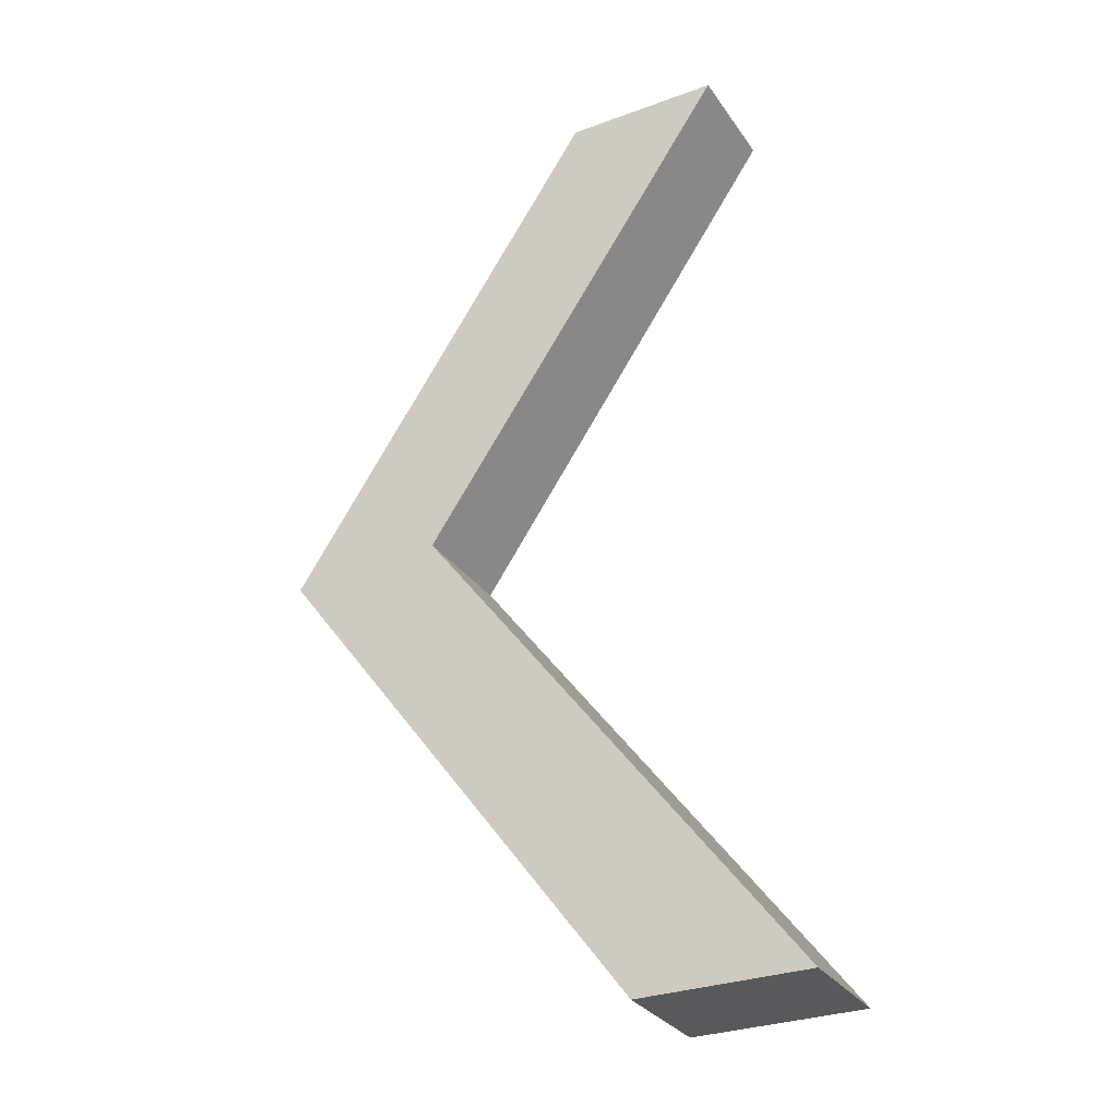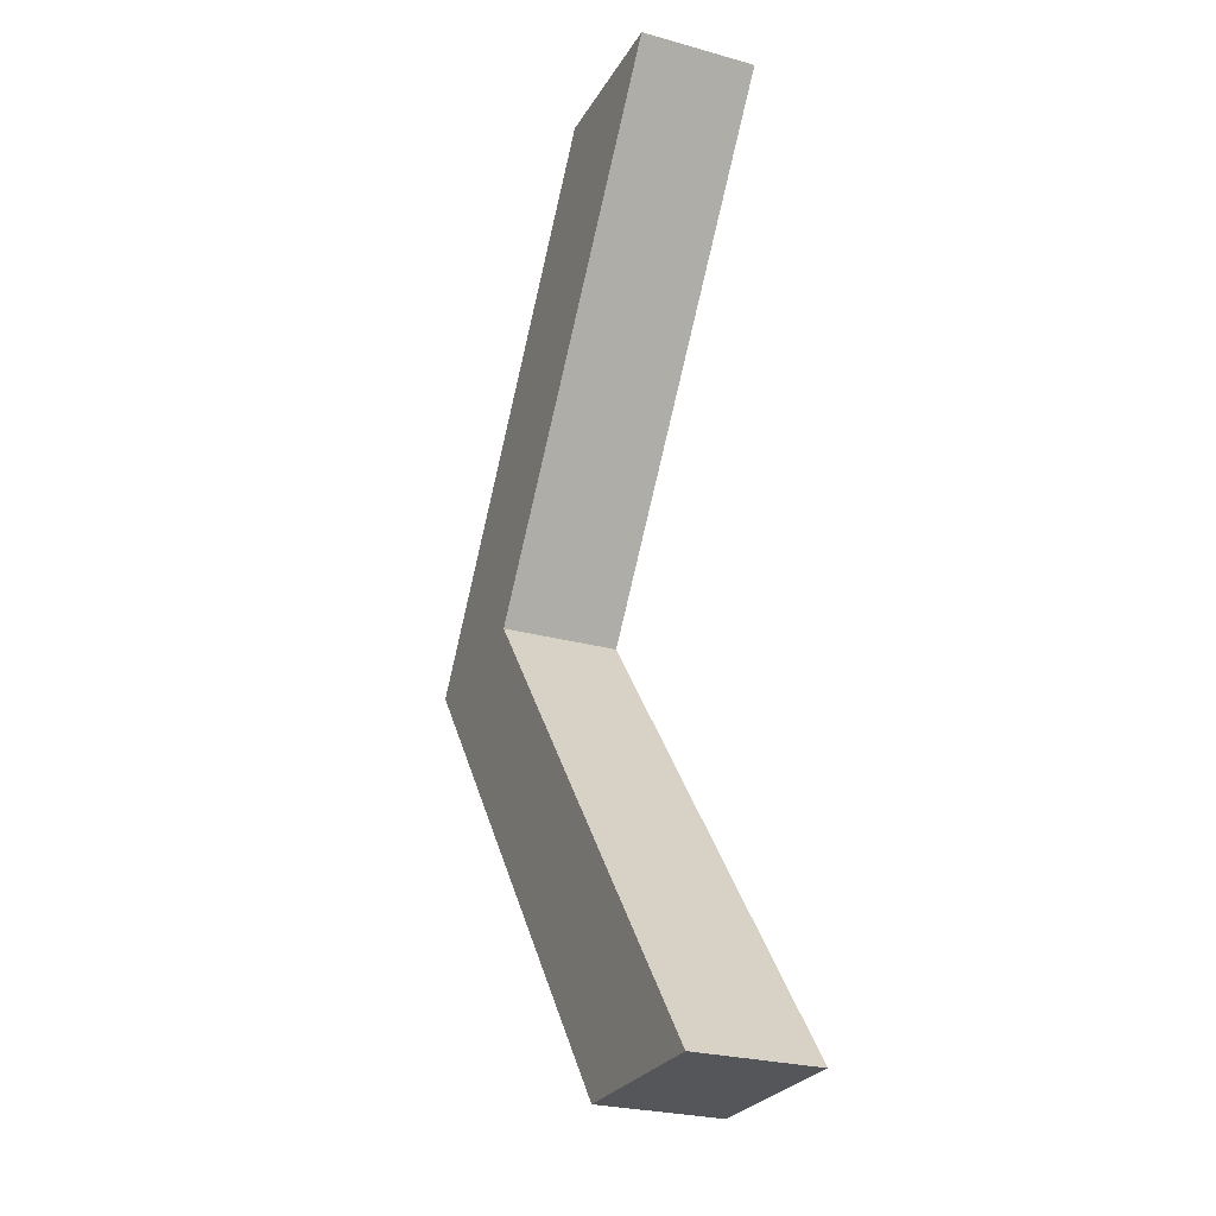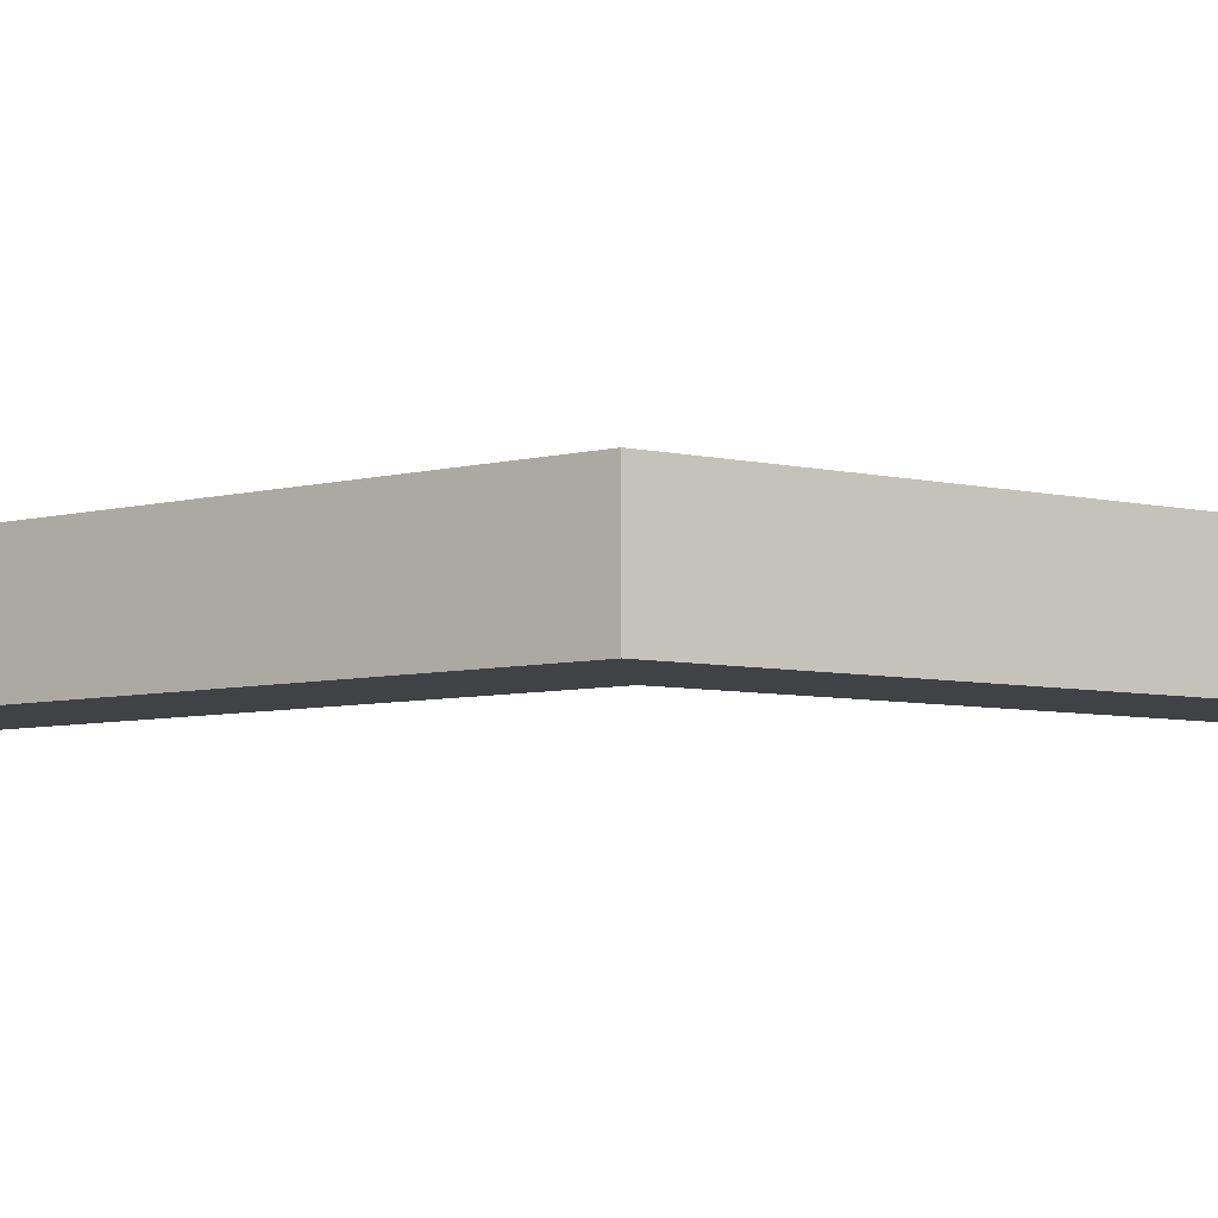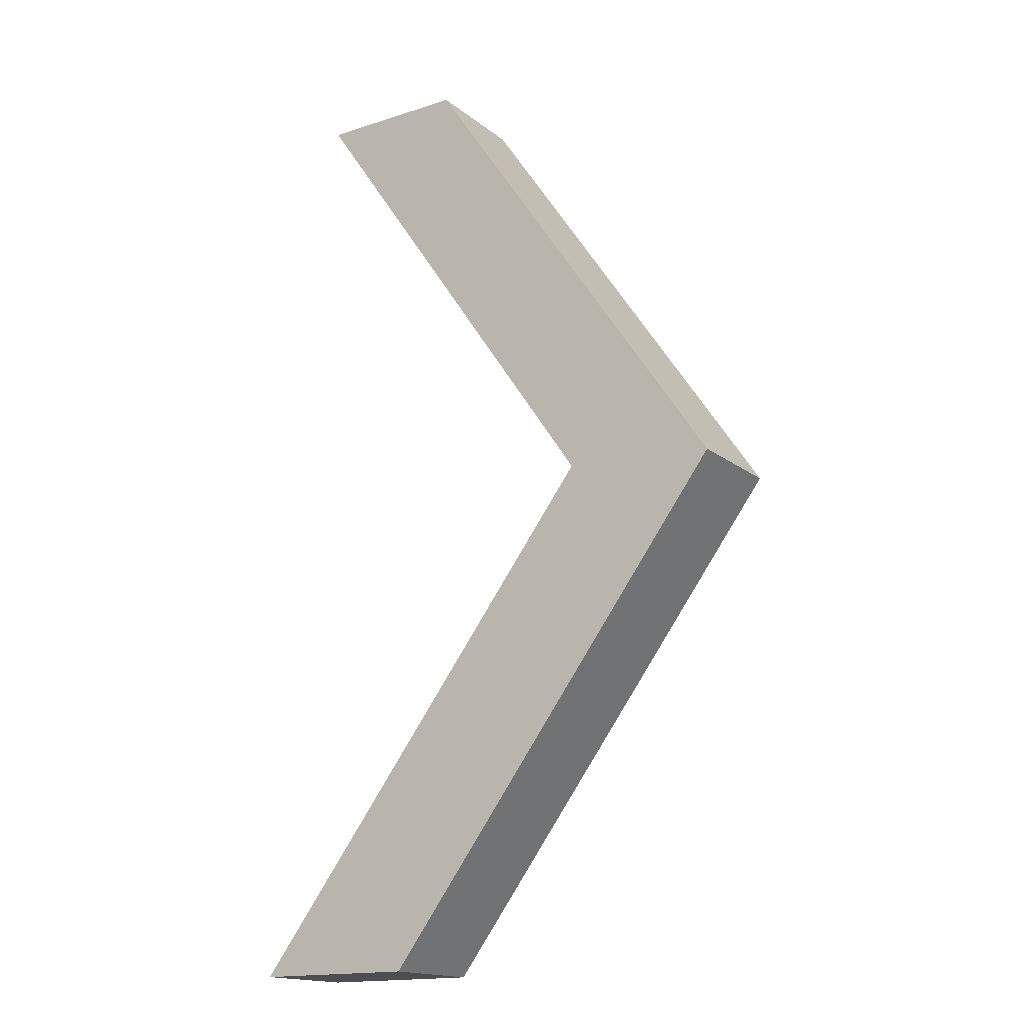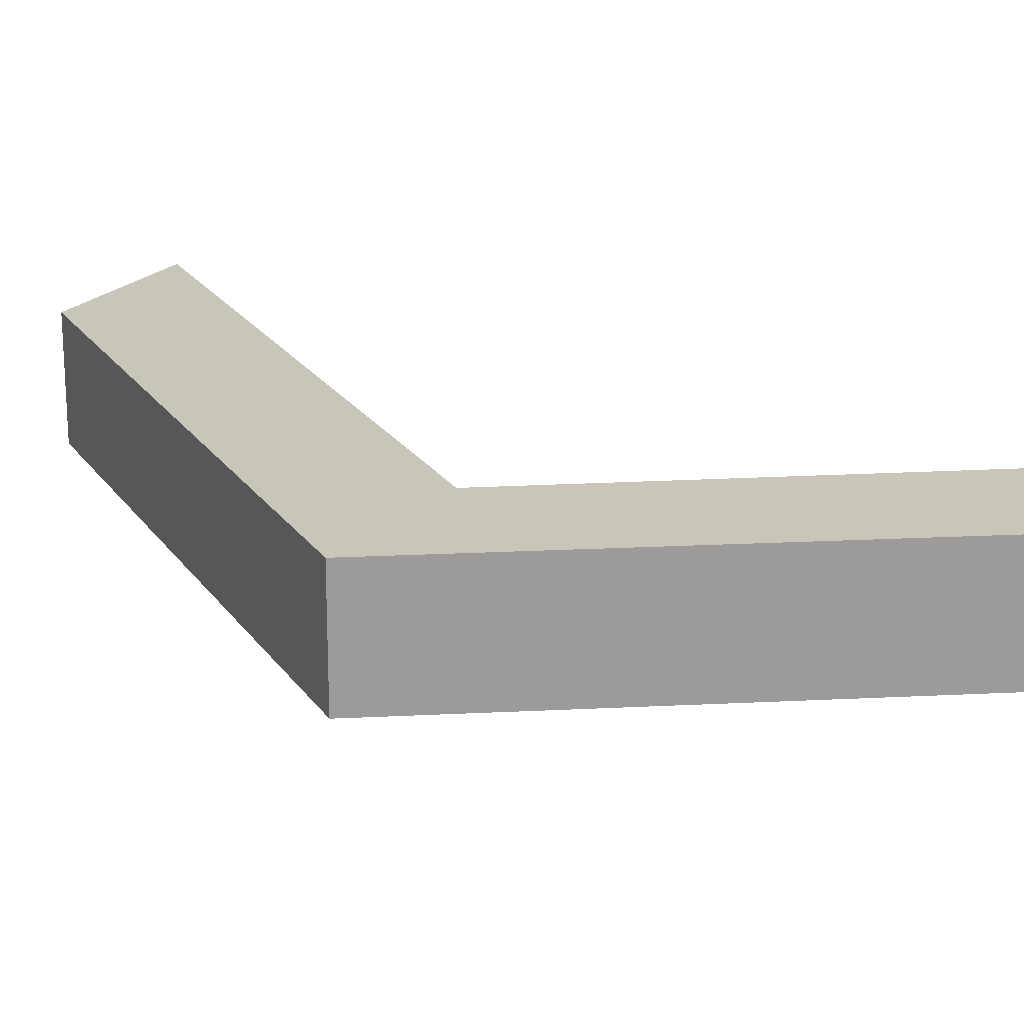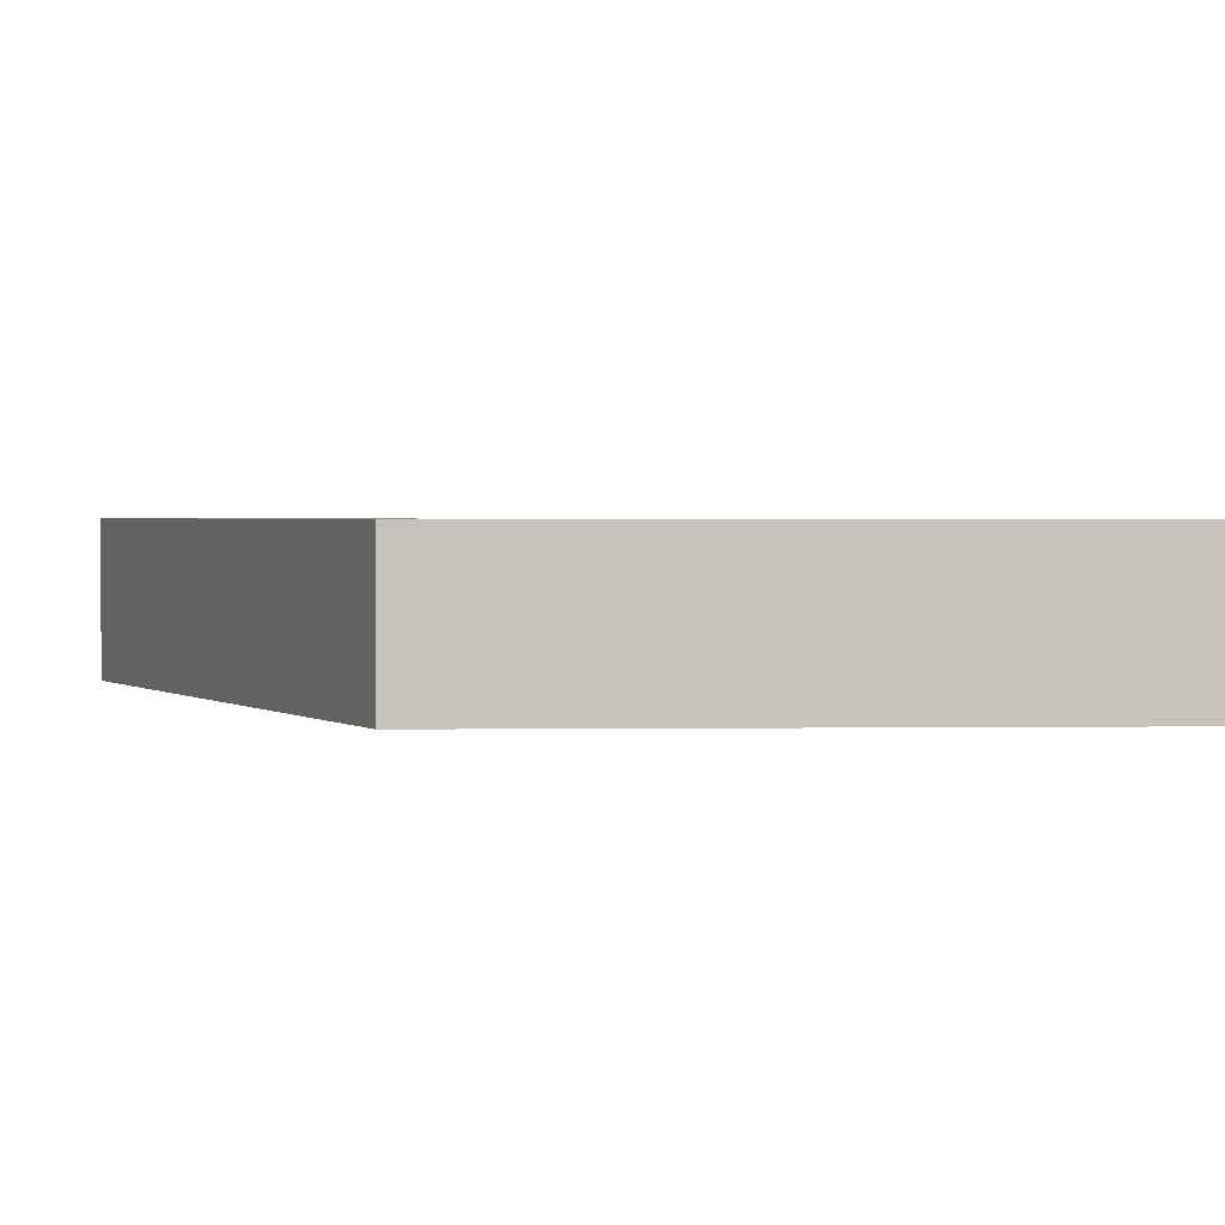
<metadata>
{"format":"obj","ext":"obj","renderer":"f3d","projection":"perspective","resolution":1024,"background":"white","views":[{"elev":-30.1,"azim":-151.8,"up":"+Y"},{"elev":-25.9,"azim":-113.9,"up":"+Y"},{"elev":-6.6,"azim":90.0,"up":"+Z"},{"elev":-16.6,"azim":33.3,"up":"+Y"},{"elev":20.7,"azim":118.6,"up":"+Z"},{"elev":1.6,"azim":120.6,"up":"+Z"}]}
</metadata>
<code>
o mesh200/mesh200-geometry#mesh200-geometry
v -0.6799 -0.09173 -0.1794
v -0.6768 -0.1008 -0.1794
v -0.6737 -0.101 -0.1794
v -0.683 -0.09173 -0.1794
v -0.6809 -0.1106 -0.1794
v -0.6799 -0.09173 -0.1816
v -0.6768 -0.1008 -0.1816
v -0.6841 -0.1106 -0.1794
v -0.6737 -0.101 -0.1816
v -0.683 -0.09173 -0.1816
v -0.6841 -0.1106 -0.1816
v -0.6809 -0.1106 -0.1816
f 1 2 3
f 2 1 4
f 3 2 1
f 4 1 2
f 2 5 3
f 3 5 2
f 3 6 1
f 1 6 3
f 6 4 1
f 1 4 6
f 4 7 2
f 2 7 4
f 5 2 8
f 8 2 5
f 5 9 3
f 3 9 5
f 6 3 9
f 9 3 6
f 4 6 10
f 10 6 4
f 7 4 10
f 10 4 7
f 11 2 7
f 7 2 11
f 2 11 8
f 8 11 2
f 11 5 8
f 8 5 11
f 9 5 12
f 12 5 9
f 7 6 9
f 9 6 7
f 6 7 10
f 10 7 6
f 7 12 11
f 11 12 7
f 5 11 12
f 12 11 5
f 12 7 9
f 9 7 12

</code>
